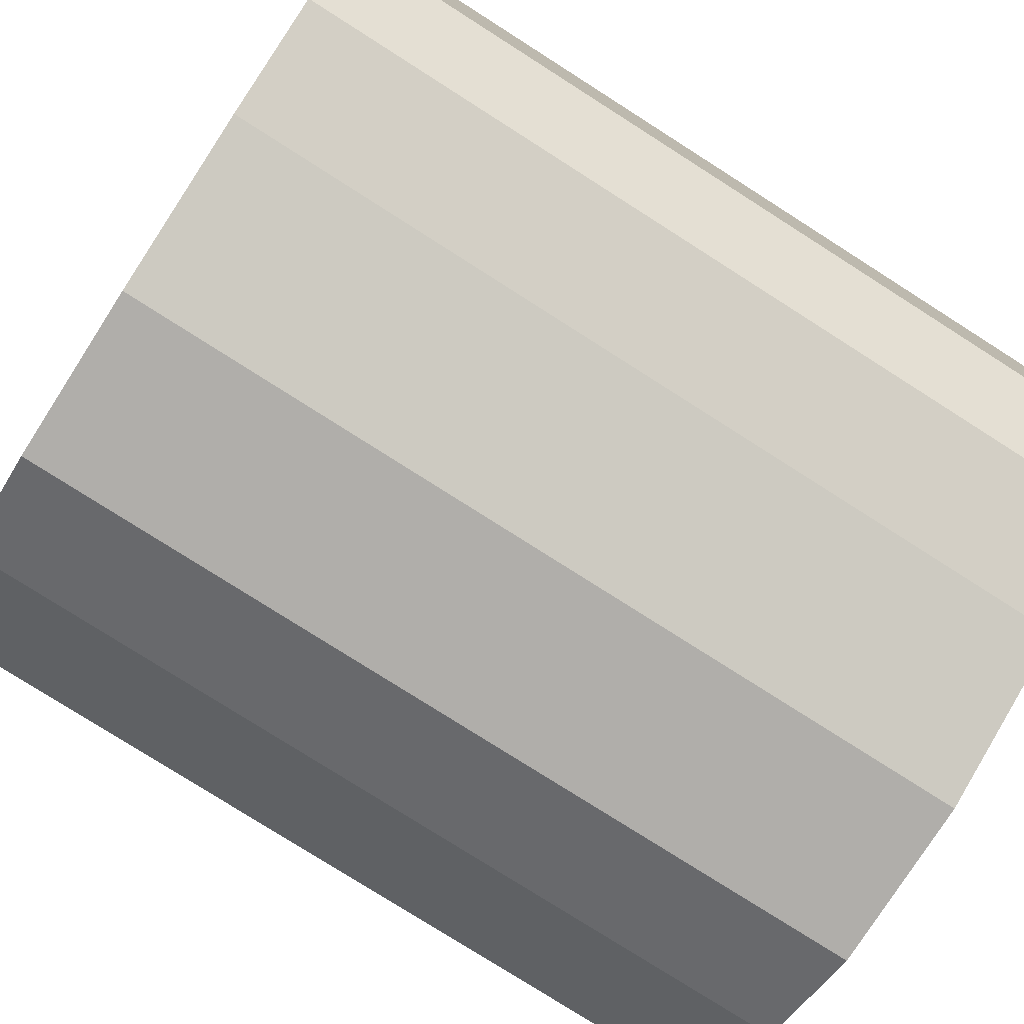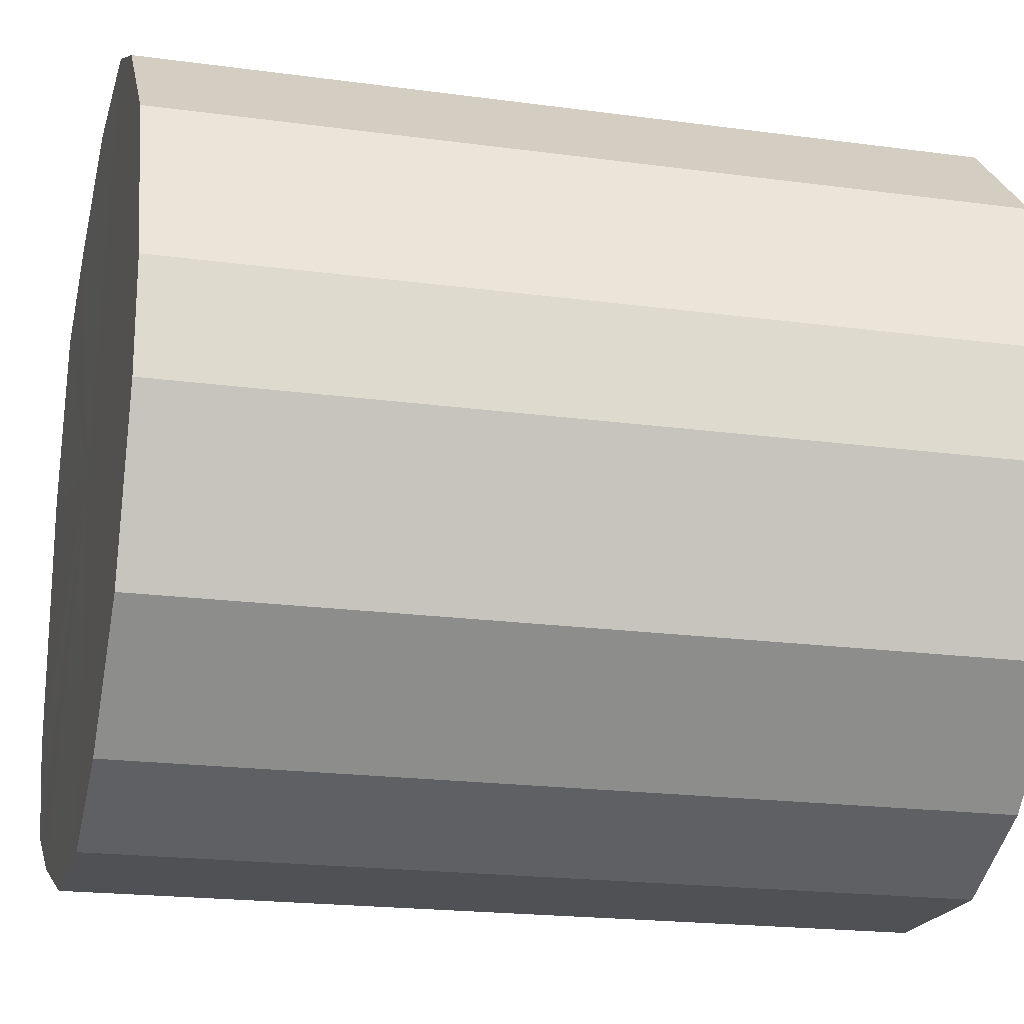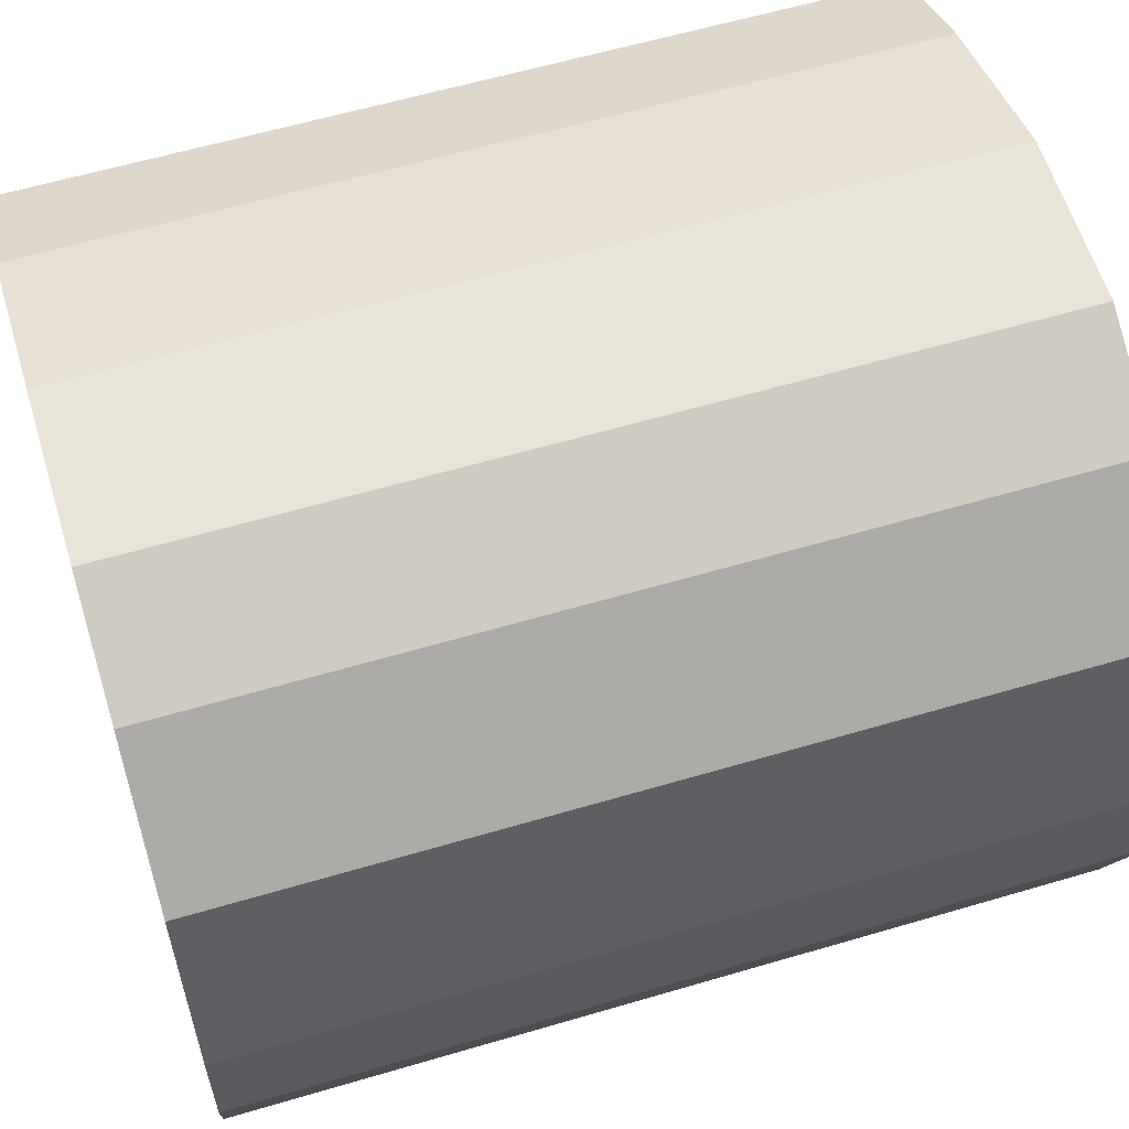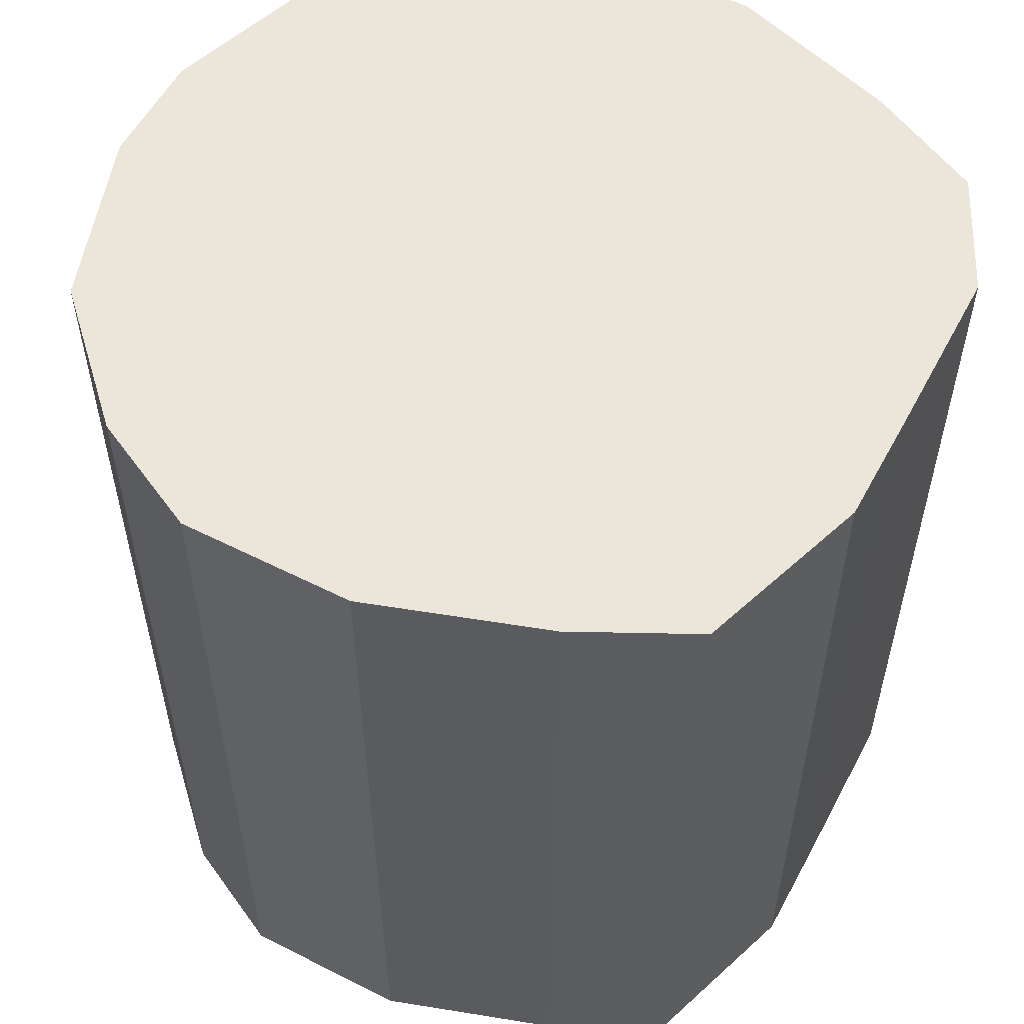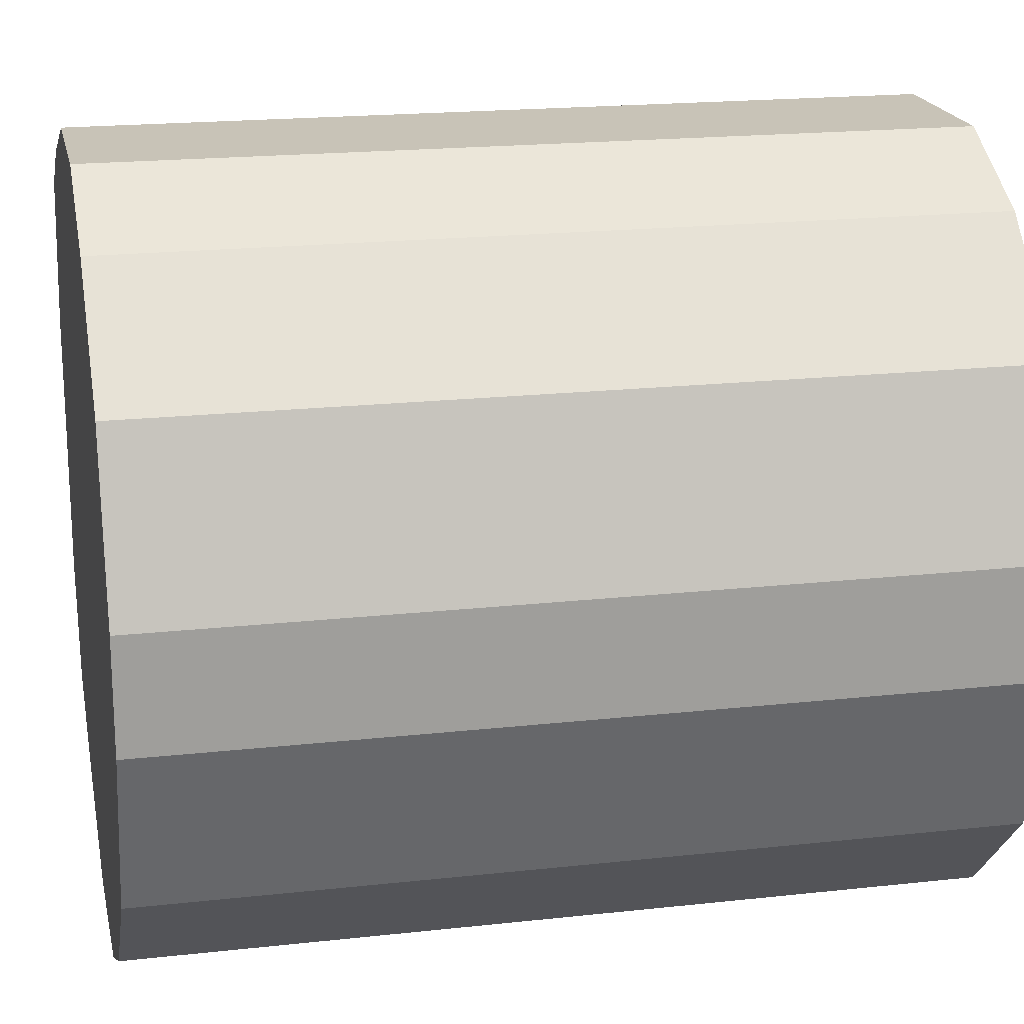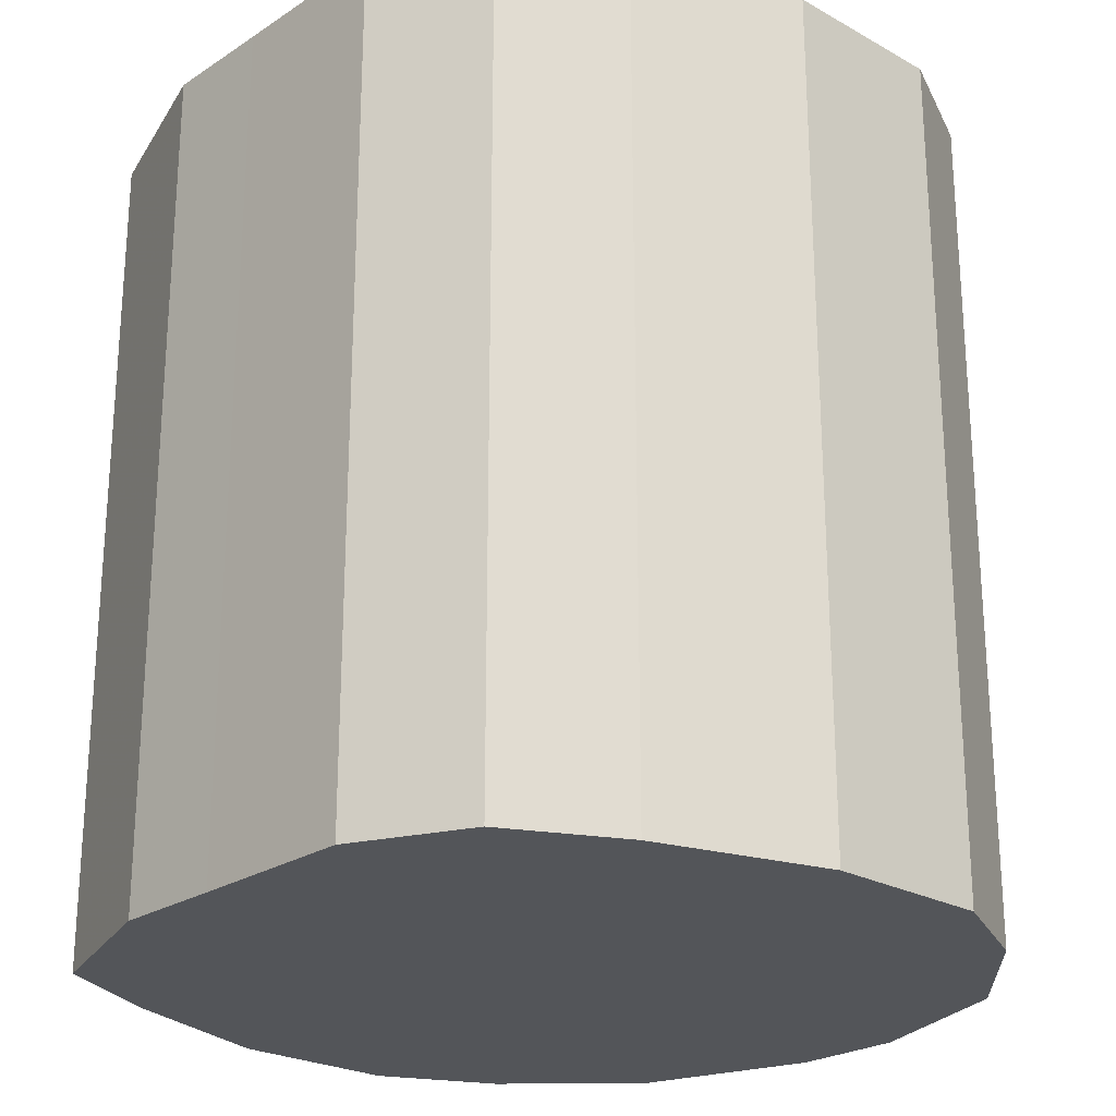
<metadata>
{"format":"obj","ext":"obj","renderer":"f3d","projection":"perspective","resolution":1024,"background":"white","views":[{"elev":-78.0,"azim":-122.5,"up":"+Y"},{"elev":-19.9,"azim":75.8,"up":"+Y"},{"elev":60.1,"azim":73.2,"up":"+Y"},{"elev":56.1,"azim":-152.0,"up":"+Z"},{"elev":19.3,"azim":78.3,"up":"+Y"},{"elev":-24.2,"azim":-42.8,"up":"+Z"}]}
</metadata>
<code>
o 28719
v 2233 1874 8.5
v 2233 1874 8.5
v 2233 1874 8.65
v 2233 1874 8.5
v 2233 1874 8.65
v 2233 1874 8.5
v 2233 1874 8.65
v 2233 1874 8.5
v 2233 1874 8.65
v 2233 1874 8.5
v 2233 1874 8.65
v 2233 1874 8.5
v 2233 1874 8.65
v 2233 1874 8.5
v 2233 1874 8.65
v 2233 1874 8.5
v 2233 1874 8.65
v 2233 1874 8.5
v 2233 1874 8.65
v 2233 1874 8.5
v 2233 1874 8.65
v 2233 1874 8.5
v 2233 1874 8.65
v 2233 1874 8.5
v 2233 1874 8.65
v 2233 1874 8.5
v 2233 1874 8.65
v 2233 1874 8.5
v 2233 1874 8.65
v 2233 1874 8.5
v 2233 1874 8.65
v 2233 1874 8.5
v 2233 1874 8.65
v 2233 1874 8.65
v 2233 1874 8.65
v 2233 1874 8.5
v 2233 1874 8.65
v 2233 1874 8.5
v 2233 1874 8.65
v 2233 1874 8.65
v 2233 1874 8.5
v 2233 1874 8.65
v 2233 1874 8.5
v 2233 1874 8.5
v 2233 1874 8.65
v 2233 1874 8.65
v 2233 1874 8.5
v 2233 1874 8.65
v 2233 1874 8.5
v 2233 1874 8.5
v 2233 1874 8.65
v 2233 1874 8.65
v 2233 1874 8.5
v 2233 1874 8.65
v 2233 1874 8.5
v 2233 1874 8.5
v 2233 1874 8.65
v 2233 1874 8.65
v 2233 1874 8.5
v 2233 1874 8.65
v 2233 1874 8.5
v 2233 1874 8.5
v 2233 1874 8.65
v 2233 1874 8.65
v 2233 1874 8.5
v 2233 1874 8.65
v 2233 1874 8.5
v 2233 1874 8.5
v 2233 1874 8.5
v 2233 1874 8.5
v 2233 1874 8.5
v 2233 1874 8.5
v 2233 1874 8.5
v 2233 1874 8.5
v 2233 1874 8.5
v 2233 1874 8.5
v 2233 1874 8.5
v 2233 1874 8.5
v 2233 1874 8.5
v 2233 1874 8.5
v 2233 1874 8.5
v 2233 1874 8.5
v 2233 1874 8.5
v 2233 1874 8.5
v 2233 1874 8.5
v 2233 1874 8.5
v 2233 1874 8.65
v 2233 1874 8.65
v 2233 1874 8.65
v 2233 1874 8.65
v 2233 1874 8.65
v 2233 1874 8.65
v 2233 1874 8.65
v 2233 1874 8.65
v 2233 1874 8.65
v 2233 1874 8.65
v 2233 1874 8.65
v 2233 1874 8.65
v 2233 1874 8.65
v 2233 1874 8.65
v 2233 1874 8.65
v 2233 1874 8.65
v 2233 1874 8.65
v 2233 1874 8.65
f 1 2 3
f 2 4 5
f 6 1 7
f 4 8 9
f 10 6 11
f 8 12 13
f 14 10 15
f 12 16 17
f 18 14 19
f 16 20 21
f 22 18 23
f 20 24 25
f 26 22 27
f 24 28 29
f 30 26 31
f 28 32 33
f 32 30 34
f 35 36 37
f 37 38 39
f 40 41 35
f 42 43 40
f 39 44 45
f 46 47 42
f 48 49 46
f 45 50 51
f 52 53 48
f 54 55 52
f 51 56 57
f 58 59 54
f 60 61 58
f 57 62 63
f 64 65 60
f 66 67 64
f 63 68 66
f 69 70 71
f 69 72 70
f 69 71 73
f 69 74 72
f 69 73 75
f 69 76 74
f 69 75 77
f 69 78 76
f 69 77 79
f 69 80 78
f 69 79 81
f 69 82 80
f 69 81 83
f 69 84 82
f 69 83 85
f 69 86 84
f 69 85 86
f 87 88 89
f 87 90 88
f 87 89 91
f 87 92 90
f 87 91 93
f 87 94 92
f 87 93 95
f 87 96 94
f 87 95 97
f 87 98 96
f 87 97 99
f 87 100 98
f 87 99 101
f 87 102 100
f 87 101 103
f 87 104 102
f 87 103 104

</code>
